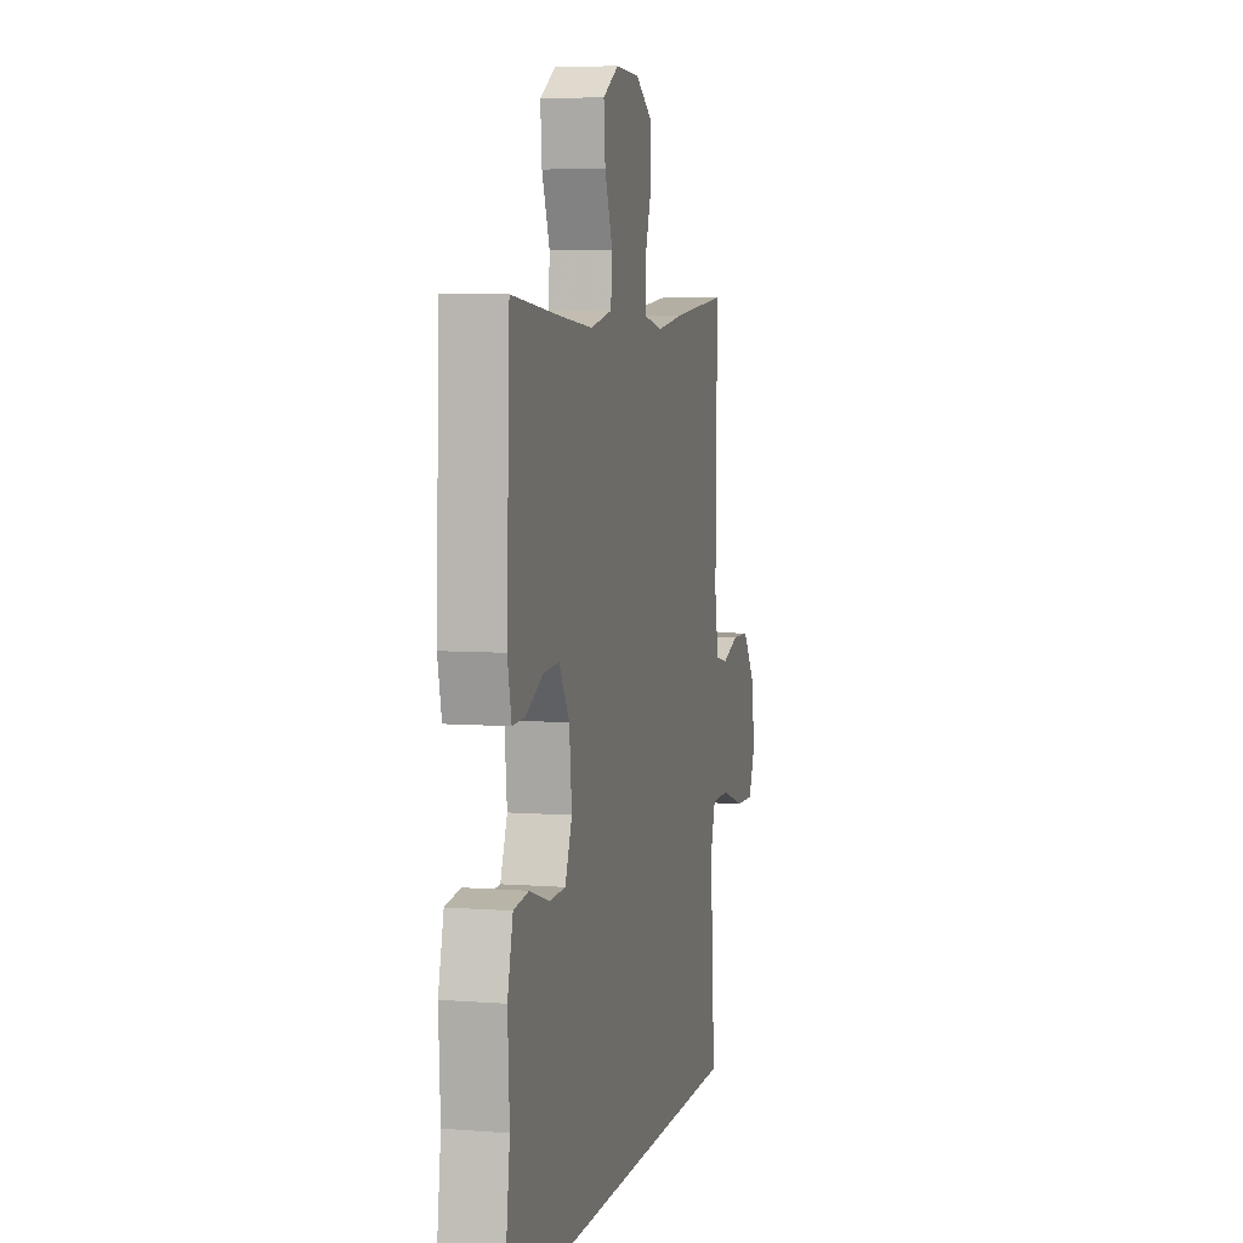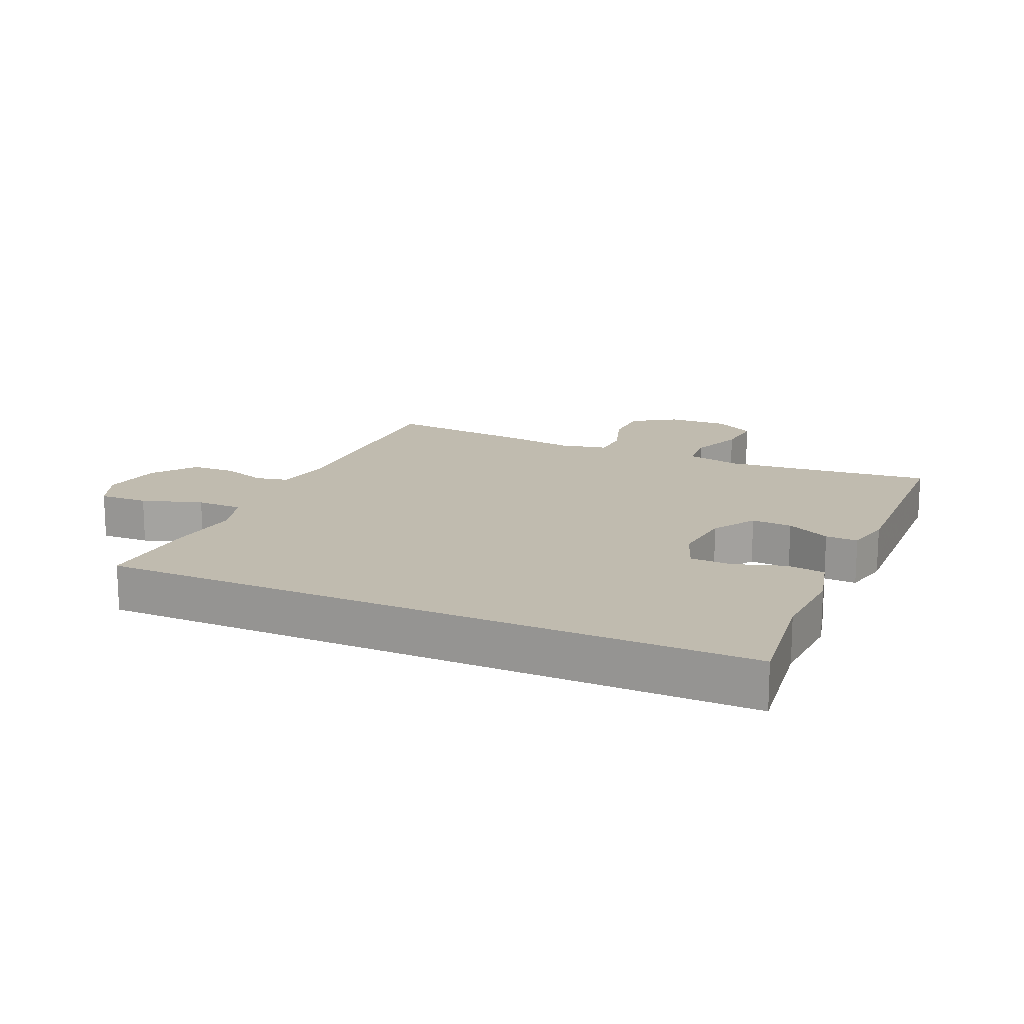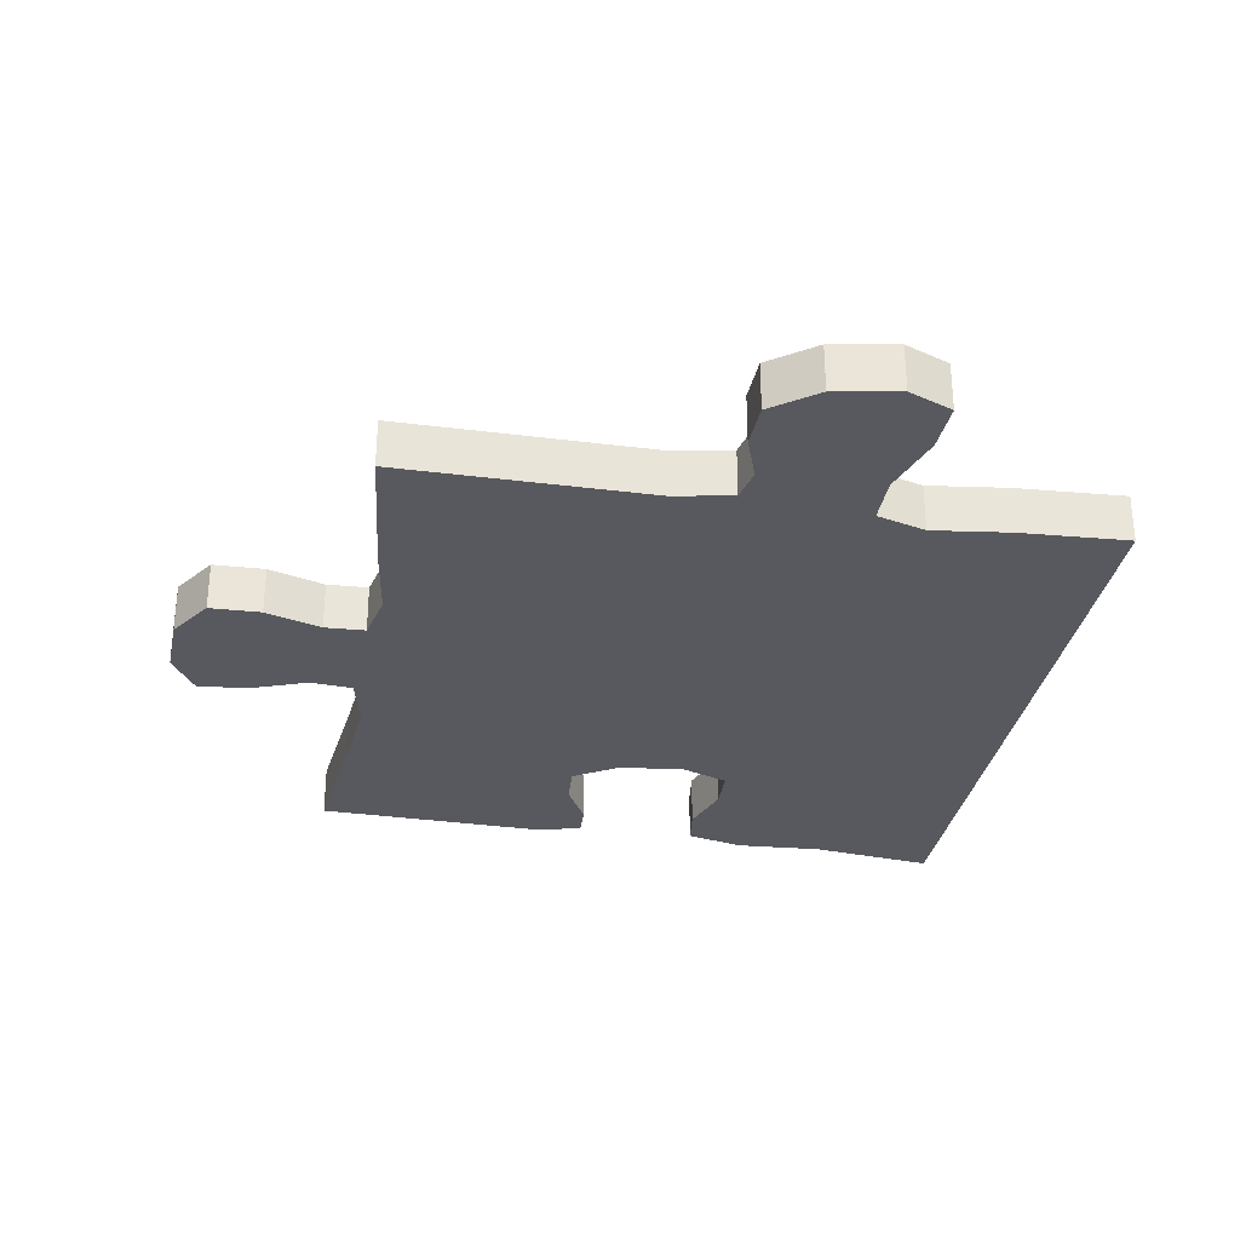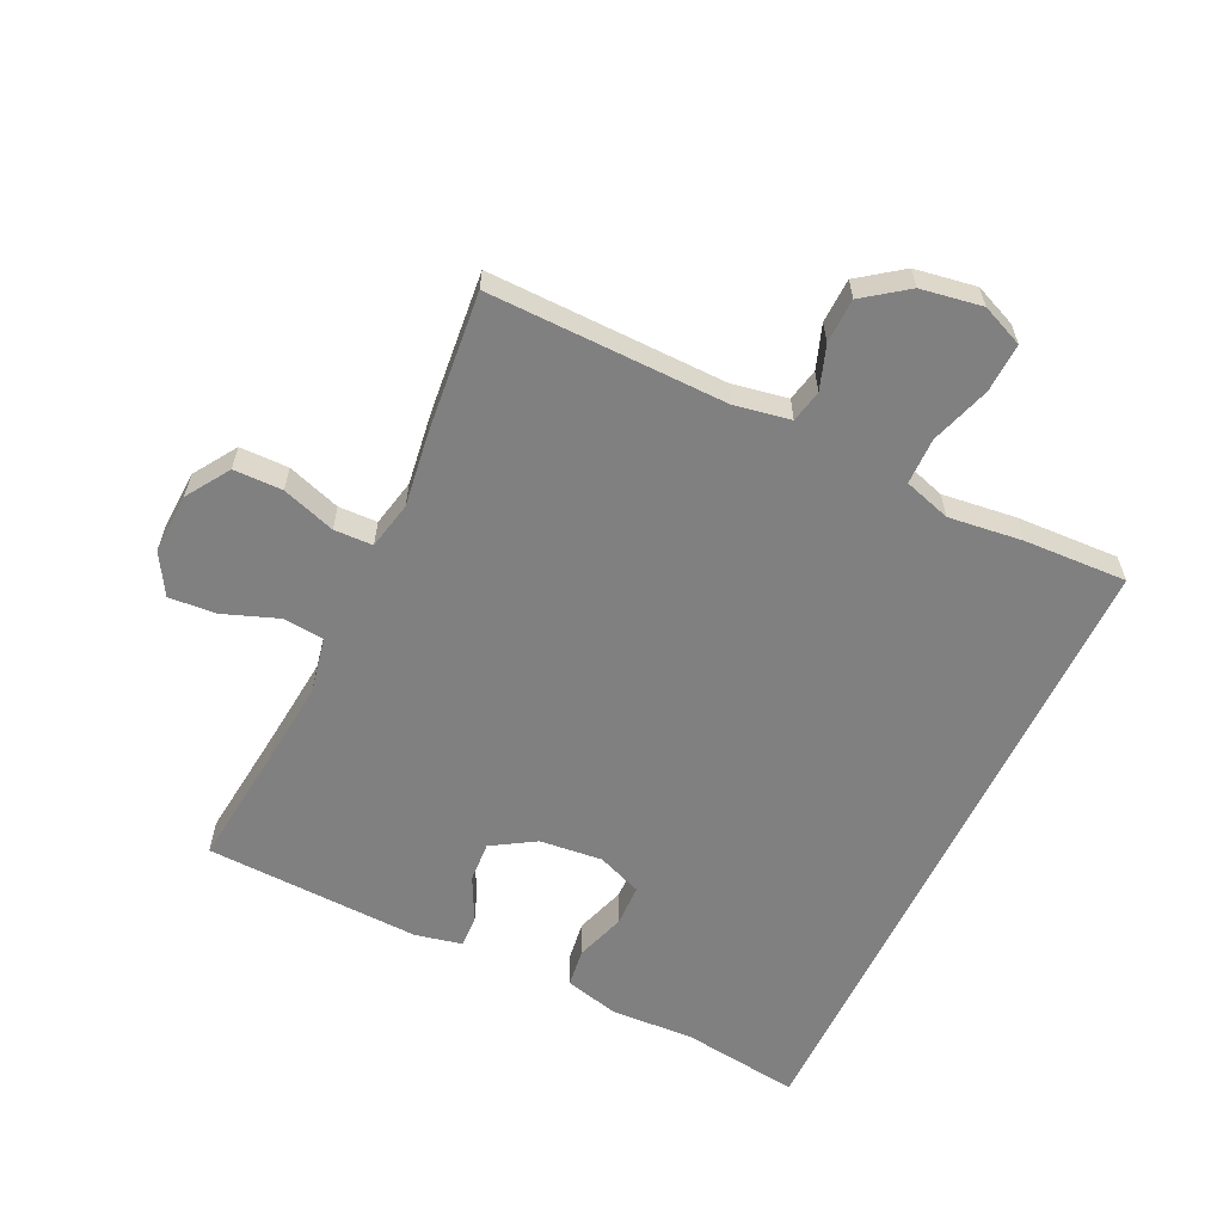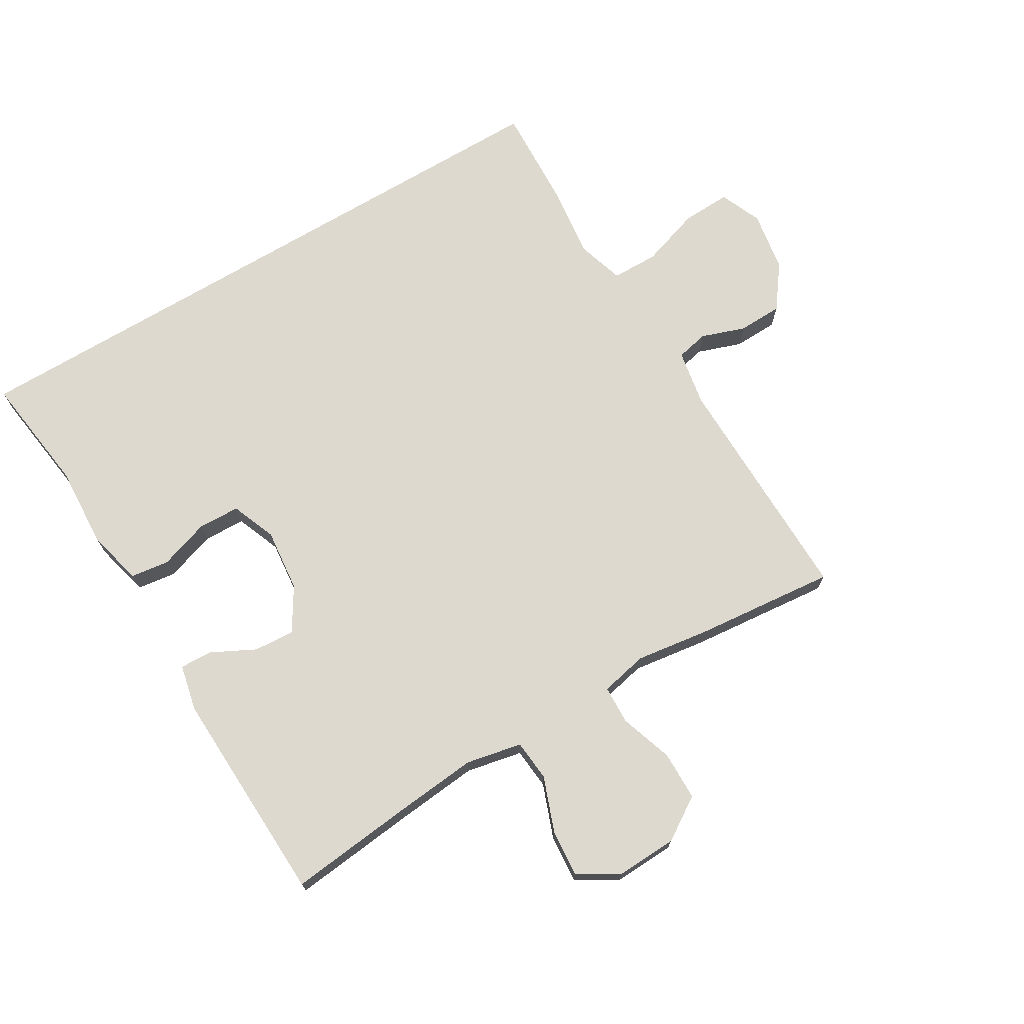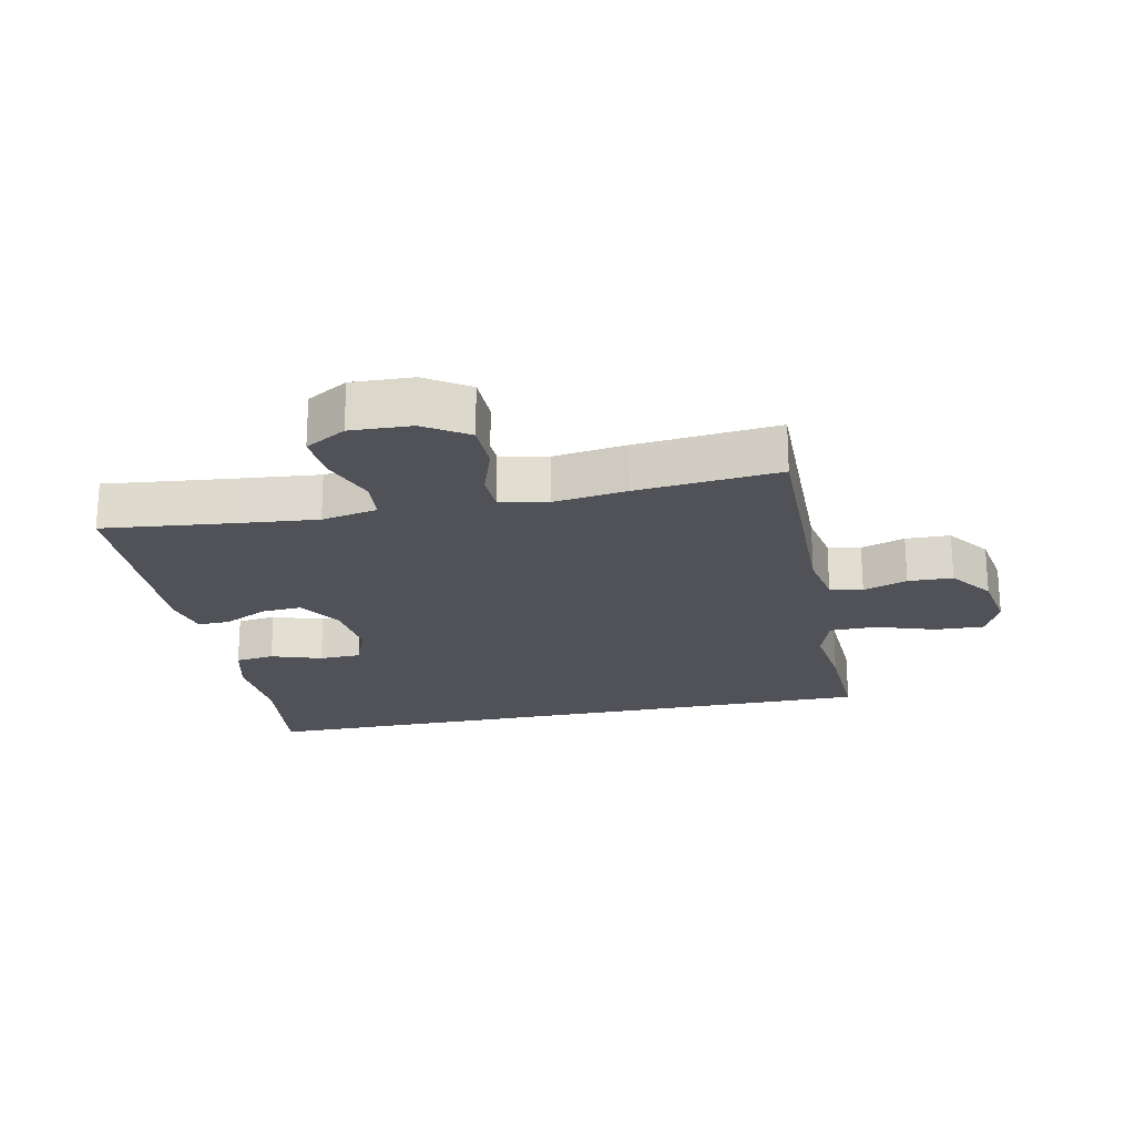
<metadata>
{"format":"obj","ext":"obj","renderer":"f3d","projection":"perspective","resolution":1024,"background":"white","views":[{"elev":6.0,"azim":-76.8,"up":"+Z"},{"elev":16.0,"azim":-155.9,"up":"+Y"},{"elev":-30.3,"azim":80.4,"up":"+Y"},{"elev":-60.2,"azim":64.5,"up":"+Y"},{"elev":71.8,"azim":-30.8,"up":"+Y"},{"elev":-21.4,"azim":11.7,"up":"+Y"}]}
</metadata>
<code>
v 0.5 0.07 0.5
v 0.494 0.07 0.126
v 0.51 0.07 0.038
v 0.561 0.07 0.027
v 0.63 0.07 0.051
v 0.7 0.07 0.049
v 0.75 0.07 -0.019
v 0.766 0.07 -0.115
v 0.738 0.07 -0.181
v 0.661 0.07 -0.178
v 0.566 0.07 -0.147
v 0.493 0.07 -0.148
v 0.47 0.07 -0.222
v 0.484 0.07 -0.338
v 0.491 0.07 -0.5
v -0.535 0.07 -0.5
v -0.51 0.07 -0.312
v -0.517 0.07 -0.182
v -0.495 0.07 -0.095
v -0.434 0.07 -0.087
v -0.355 0.07 -0.113
v -0.289 0.07 -0.111
v -0.261 0.07 -0.04
v -0.271 0.07 0.059
v -0.313 0.07 0.127
v -0.377 0.07 0.123
v -0.446 0.07 0.088
v -0.497 0.07 0.086
v -0.513 0.07 0.159
v -0.5 0.07 0.5
v -0.306 0.07 0.479
v -0.172 0.07 0.466
v -0.084 0.07 0.484
v -0.078 0.07 0.549
v -0.11 0.07 0.635
v -0.116 0.07 0.71
v -0.052 0.07 0.748
v 0.044 0.07 0.744
v 0.112 0.07 0.7
v 0.113 0.07 0.623
v 0.085 0.07 0.539
v 0.087 0.07 0.478
v 0.162 0.07 0.462
v 0.276 0.07 0.478
v 0.5 0 0.5
v 0.494 0 0.126
v 0.51 0 0.038
v 0.561 0 0.027
v 0.63 0 0.051
v 0.7 0 0.049
v 0.75 0 -0.019
v 0.766 0 -0.115
v 0.738 0 -0.181
v 0.661 0 -0.178
v 0.566 0 -0.147
v 0.493 0 -0.148
v 0.47 0 -0.222
v 0.484 0 -0.338
v 0.491 0 -0.5
v -0.535 0 -0.5
v -0.51 0 -0.312
v -0.517 0 -0.182
v -0.495 0 -0.095
v -0.434 0 -0.087
v -0.355 0 -0.113
v -0.289 0 -0.111
v -0.261 0 -0.04
v -0.271 0 0.059
v -0.313 0 0.127
v -0.377 0 0.123
v -0.446 0 0.088
v -0.497 0 0.086
v -0.513 0 0.159
v -0.5 0 0.5
v -0.306 0 0.479
v -0.172 0 0.466
v -0.084 0 0.484
v -0.078 0 0.549
v -0.11 0 0.635
v -0.116 0 0.71
v -0.052 0 0.748
v 0.044 0 0.744
v 0.112 0 0.7
v 0.113 0 0.623
v 0.085 0 0.539
v 0.087 0 0.478
v 0.162 0 0.462
v 0.276 0 0.478
f 43 44 1 2
f 42 43 2 3
f 38 39 40 41
f 38 41 42
f 37 38 42
f 34 35 36 37
f 33 34 37 42
f 32 33 42 3
f 28 29 30 31
f 26 27 28 31
f 25 26 31 32
f 24 25 32 3
f 18 19 20 21
f 17 18 21 22
f 16 17 22
f 13 14 15 16
f 12 13 16 22
f 11 12 22 23
f 9 10 11
f 8 9 11
f 4 5 6 7
f 8 11 23 24
f 7 8 24
f 3 4 7 24
f 46 45 88 87
f 47 46 87 86
f 85 84 83 82
f 86 85 82
f 86 82 81
f 81 80 79 78
f 86 81 78 77
f 47 86 77 76
f 75 74 73 72
f 75 72 71 70
f 76 75 70 69
f 47 76 69 68
f 65 64 63 62
f 66 65 62 61
f 66 61 60
f 60 59 58 57
f 66 60 57 56
f 67 66 56 55
f 55 54 53
f 55 53 52
f 51 50 49 48
f 68 67 55 52
f 68 52 51
f 68 51 48 47
f 1 45 46 2
f 2 46 47 3
f 3 47 48 4
f 4 48 49 5
f 5 49 50 6
f 6 50 51 7
f 7 51 52 8
f 8 52 53 9
f 9 53 54 10
f 10 54 55 11
f 11 55 56 12
f 12 56 57 13
f 13 57 58 14
f 14 58 59 15
f 15 59 60 16
f 16 60 61 17
f 17 61 62 18
f 18 62 63 19
f 19 63 64 20
f 20 64 65 21
f 21 65 66 22
f 22 66 67 23
f 23 67 68 24
f 24 68 69 25
f 25 69 70 26
f 26 70 71 27
f 27 71 72 28
f 28 72 73 29
f 29 73 74 30
f 30 74 75 31
f 31 75 76 32
f 32 76 77 33
f 33 77 78 34
f 34 78 79 35
f 35 79 80 36
f 36 80 81 37
f 37 81 82 38
f 38 82 83 39
f 39 83 84 40
f 40 84 85 41
f 41 85 86 42
f 42 86 87 43
f 43 87 88 44
f 44 88 45 1

</code>
